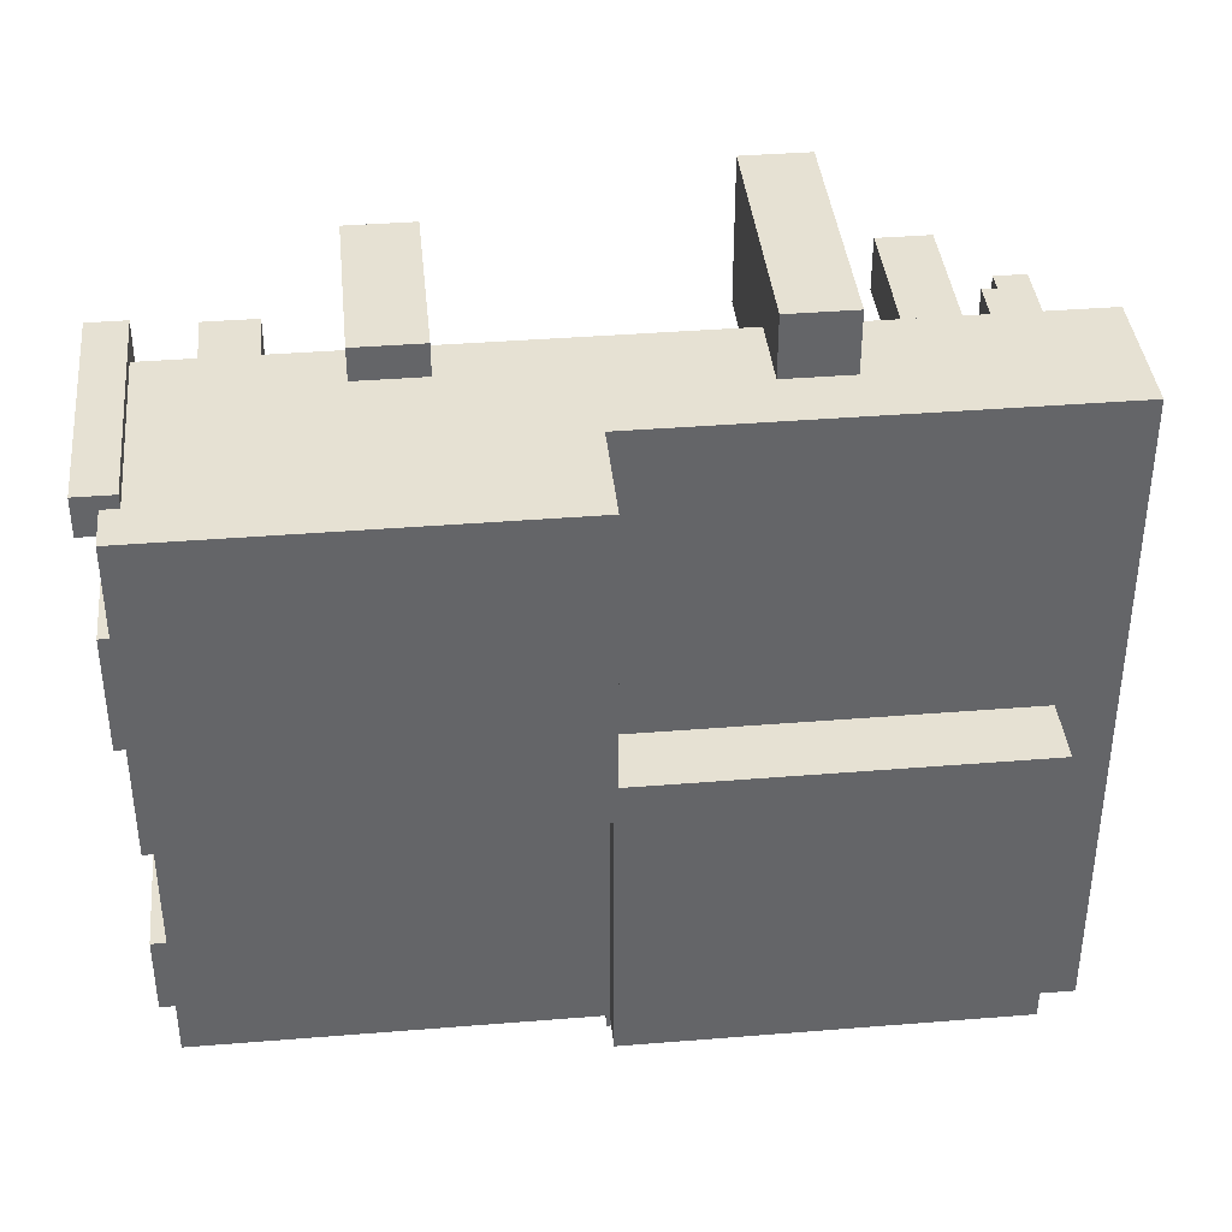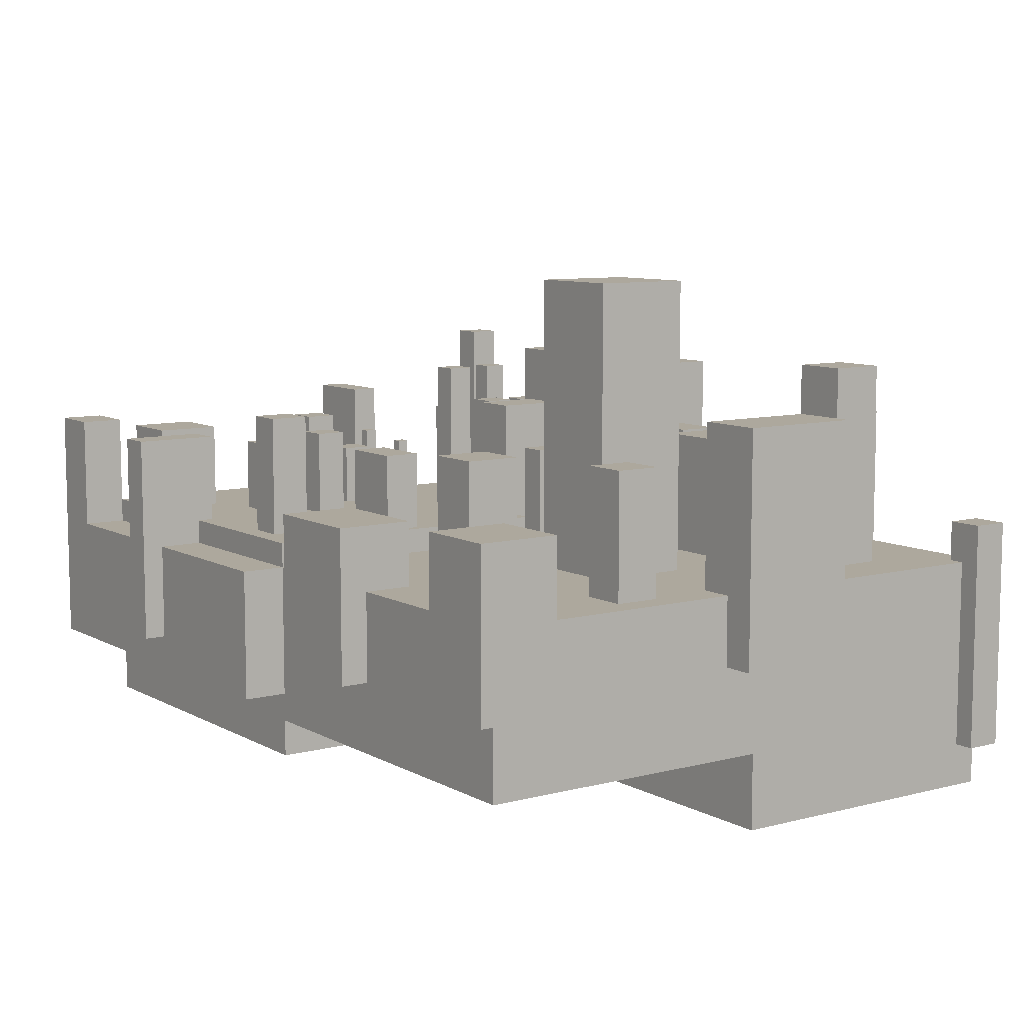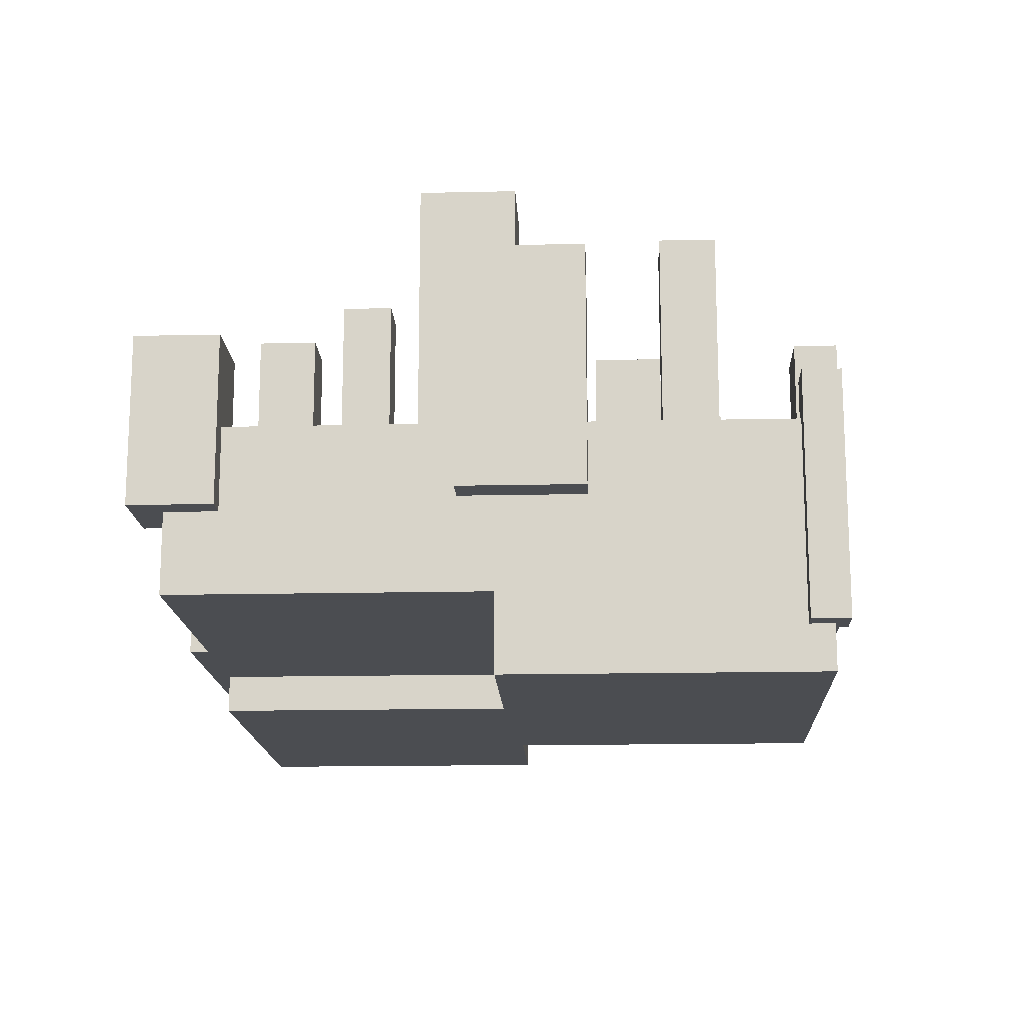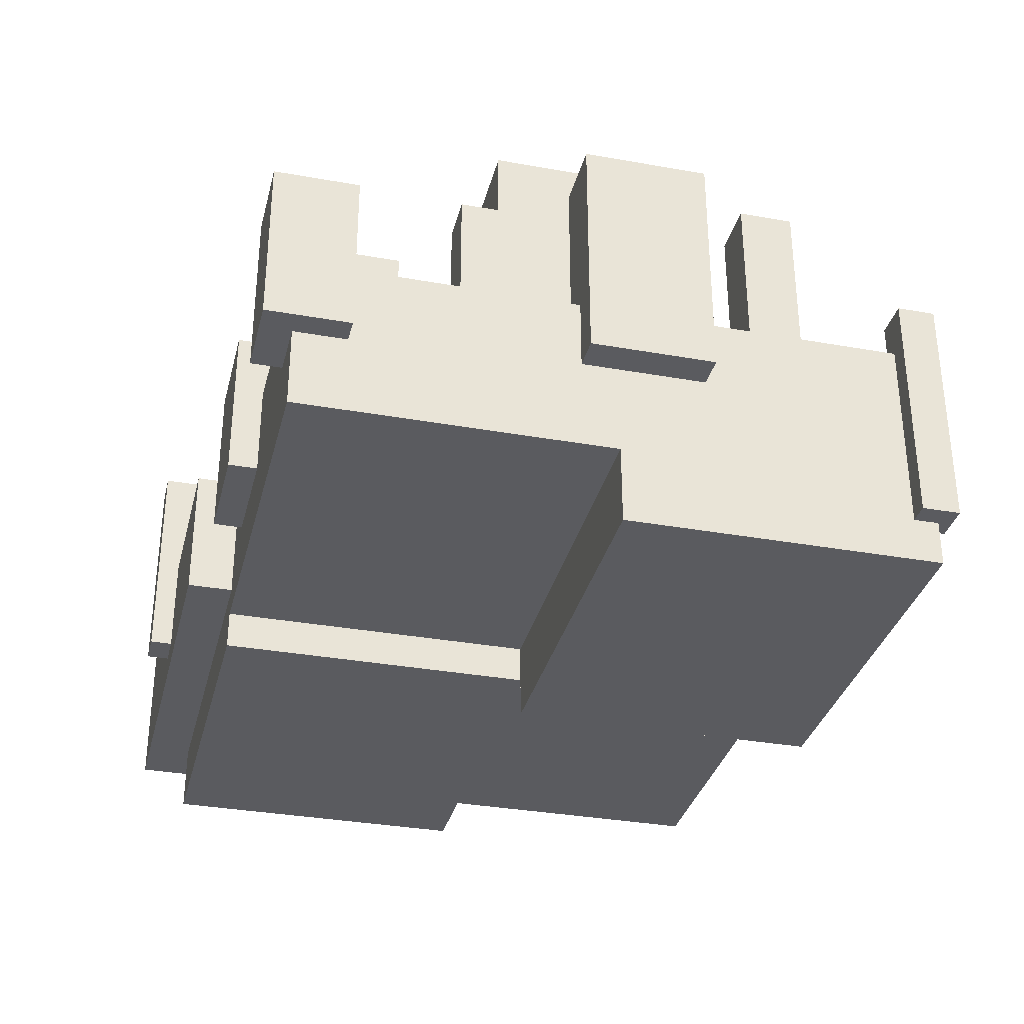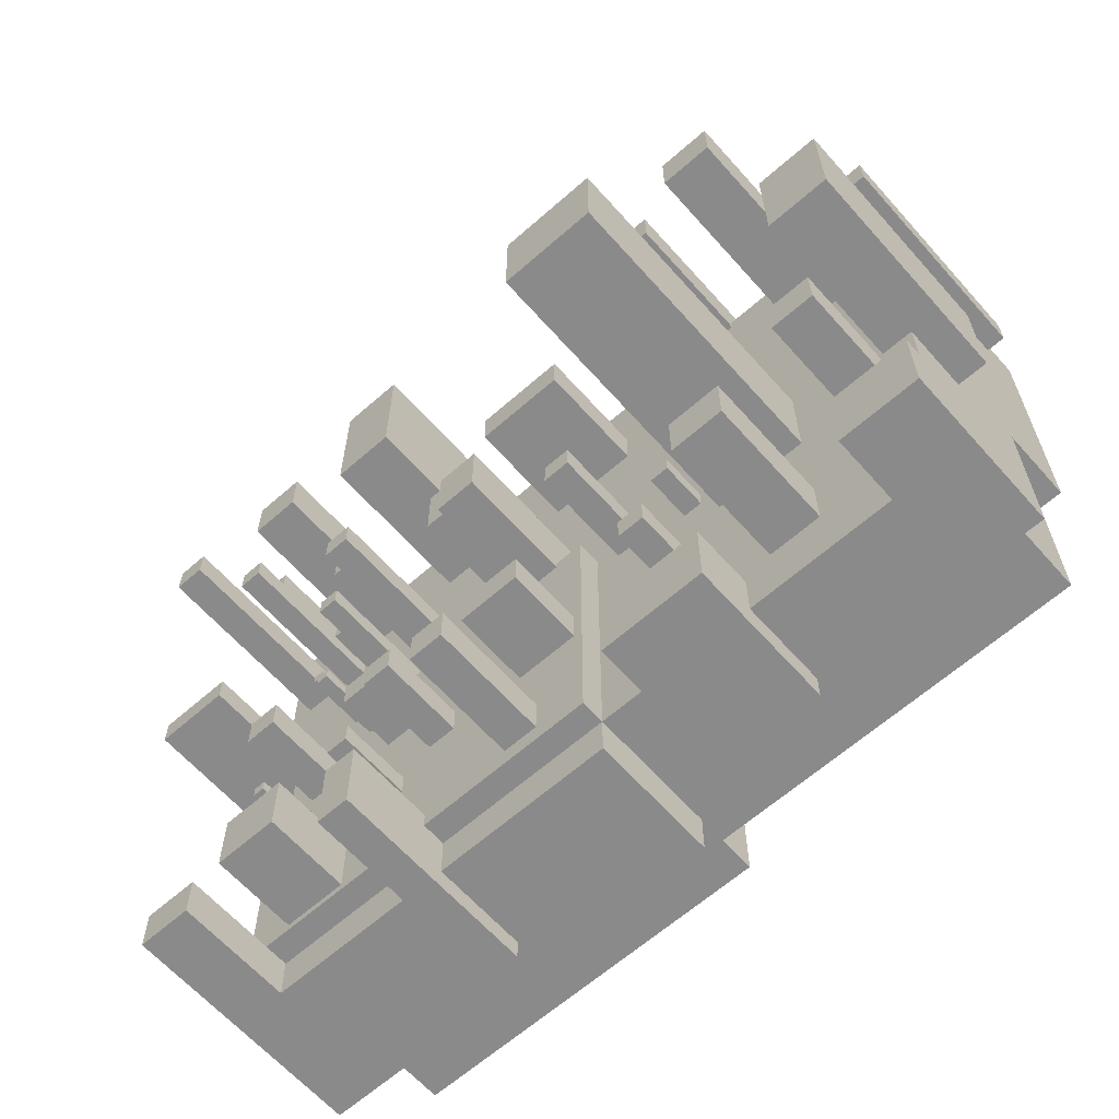
<metadata>
{"format":"obj","ext":"obj","renderer":"f3d","projection":"perspective","resolution":1024,"background":"white","views":[{"elev":38.9,"azim":-5.8,"up":"+Z"},{"elev":8.7,"azim":-125.1,"up":"+Y"},{"elev":-15.7,"azim":-87.3,"up":"+Y"},{"elev":-33.3,"azim":-103.8,"up":"+Y"},{"elev":-63.6,"azim":-138.4,"up":"+Z"}]}
</metadata>
<code>
o Tree_Top
v -1.15 13.49 -0.183
v -0.9993 13.49 -0.183
v -0.9993 13.91 -0.183
v -1.15 13.91 -0.183
v -0.9993 13.91 -0.3335
v -1.15 13.91 -0.3335
v -0.9993 13.49 -0.3335
v -1.15 13.49 -0.3335
v -1.426 12.86 -1.926
v -0.5971 12.86 -1.926
v -0.5971 14.03 -1.926
v -1.426 14.03 -1.926
v -0.5971 14.03 -2.511
v -1.426 14.03 -2.511
v -0.5971 12.86 -2.511
v -1.426 12.86 -2.511
v 1.437 13.19 -0.5157
v 1.668 13.19 -0.5157
v 1.668 14.19 -0.5157
v 1.437 14.19 -0.5157
v 1.668 14.19 -0.7464
v 1.437 14.19 -0.7464
v 1.668 13.19 -0.7464
v 1.437 13.19 -0.7464
v 1.798 13.54 -0.2243
v 1.89 13.54 -0.2243
v 1.89 14.29 -0.2243
v 1.798 14.29 -0.2243
v 1.89 14.29 -0.3165
v 1.798 14.29 -0.3165
v 1.89 13.54 -0.3165
v 1.798 13.54 -0.3165
v 1.465 13.29 -1.427
v 1.64 13.29 -1.427
v 1.64 14.29 -1.427
v 1.465 14.29 -1.427
v 1.64 14.29 -1.602
v 1.465 14.29 -1.602
v 1.64 13.29 -1.602
v 1.465 13.29 -1.602
v 2.472 13.66 -0.9085
v 2.564 13.66 -0.9085
v 2.564 14.16 -0.9085
v 2.472 14.16 -0.9085
v 2.564 14.16 -1.001
v 2.472 14.16 -1.001
v 2.564 13.66 -1.001
v 2.472 13.66 -1.001
v 2.042 13.06 0.2597
v 2.129 13.06 0.2597
v 2.129 14.13 0.2597
v 2.042 14.13 0.2597
v 2.129 14.13 0.1728
v 2.042 14.13 0.1728
v 2.129 13.06 0.1728
v 2.042 13.06 0.1728
v 1.848 13.06 0.8328
v 1.969 13.06 0.8328
v 1.969 14.13 0.8328
v 1.848 14.13 0.8328
v 1.969 14.13 0.7115
v 1.848 14.13 0.7115
v 1.969 13.06 0.7115
v 1.848 13.06 0.7115
v 1.622 13.39 0.568
v 1.779 13.39 0.568
v 1.779 14.46 0.568
v 1.622 14.46 0.568
v 1.779 14.46 0.4108
v 1.622 14.46 0.4108
v 1.779 13.39 0.4108
v 1.622 13.39 0.4108
v 2.657 13.49 1.657
v 2.895 13.49 1.657
v 2.895 15.05 1.657
v 2.657 15.05 1.657
v 2.895 15.05 1.419
v 2.657 15.05 1.419
v 2.895 13.49 1.419
v 2.657 13.49 1.419
v -0.9937 13.42 -0.8882
v -0.7781 13.42 -0.8882
v -0.7781 14.03 -0.8882
v -0.9937 14.03 -0.8882
v -0.7781 14.03 -1.104
v -0.9937 14.03 -1.104
v -0.7781 13.42 -1.104
v -0.9937 13.42 -1.104
v 2.188 13.4 -0.4323
v 2.438 13.4 -0.4323
v 2.438 14.4 -0.4323
v 2.188 14.4 -0.4323
v 2.438 14.4 -0.6823
v 2.188 14.4 -0.6823
v 2.438 13.4 -0.6823
v 2.188 13.4 -0.6823
v 2.706 13.24 0.32
v 3.292 13.24 0.32
v 3.292 14.56 0.32
v 2.706 14.56 0.32
v 3.292 14.56 0.1077
v 2.706 14.56 0.1077
v 3.292 13.24 0.1077
v 2.706 13.24 0.1077
v 2.42 13.4 1.975
v 2.602 13.4 1.975
v 2.602 14.4 1.975
v 2.42 14.4 1.975
v 2.602 14.4 1.792
v 2.42 14.4 1.792
v 2.602 13.4 1.792
v 2.42 13.4 1.792
v 1.806 12.88 2.086
v 2.197 12.88 2.086
v 2.197 14.91 2.086
v 1.806 14.91 2.086
v 2.197 14.91 1.695
v 1.806 14.91 1.695
v 2.197 12.88 1.695
v 1.806 12.88 1.695
v 1.977 13.4 -1.742
v 2.473 13.4 -1.742
v 2.473 14.4 -1.742
v 1.977 14.4 -1.742
v 2.473 14.4 -2.237
v 1.977 14.4 -2.237
v 2.473 13.4 -2.237
v 1.977 13.4 -2.237
v 1.216 12.8 -2.171
v 1.472 12.8 -2.171
v 1.472 14.41 -2.171
v 1.216 14.41 -2.171
v 1.472 14.41 -2.795
v 1.216 14.41 -2.795
v 1.472 12.8 -2.795
v 1.216 12.8 -2.795
v 0.9992 13.4 -1.04
v 1.23 13.4 -1.04
v 1.23 14.4 -1.04
v 0.9992 14.4 -1.04
v 1.23 14.4 -1.271
v 0.9992 14.4 -1.271
v 1.23 13.4 -1.271
v 0.9992 13.4 -1.271
v 1.089 13.46 0.3167
v 1.295 13.46 0.3167
v 1.295 14.87 0.3167
v 1.089 14.87 0.3167
v 1.295 14.87 0.111
v 1.089 14.87 0.111
v 1.295 13.46 0.111
v 1.089 13.46 0.111
v 1.358 13.39 0.9467
v 1.599 13.39 0.9467
v 1.599 14.53 0.9467
v 1.358 14.53 0.9467
v 1.599 14.53 0.7056
v 1.358 14.53 0.7056
v 1.599 13.39 0.7056
v 1.358 13.39 0.7056
v 0.8724 12.97 2.795
v 1.368 12.97 2.795
v 1.368 14.82 2.795
v 0.8724 14.82 2.795
v 1.368 14.82 1.716
v 0.8724 14.82 1.716
v 1.368 12.97 1.716
v 0.8724 12.97 1.716
v -3.234 12.92 -1.908
v -2.618 12.92 -1.908
v -2.618 14.17 -1.908
v -3.234 14.17 -1.908
v -2.618 14.17 -2.523
v -3.234 14.17 -2.523
v -2.618 12.92 -2.523
v -3.234 12.92 -2.523
v -2.054 13.36 -1.399
v -1.639 13.36 -1.399
v -1.639 14.53 -1.399
v -2.054 14.53 -1.399
v -1.639 14.53 -1.814
v -2.054 14.53 -1.814
v -1.639 13.36 -1.814
v -2.054 13.36 -1.814
v -2.609 13.51 1.617
v -2.202 13.51 1.617
v -2.202 15.08 1.617
v -2.609 15.08 1.617
v -2.202 15.08 1.209
v -2.609 15.08 1.209
v -2.202 13.51 1.209
v -2.609 13.51 1.209
v -3.203 12.08 2.439
v -2.926 12.08 2.439
v -2.926 13.85 2.439
v -3.203 13.85 2.439
v -2.926 13.85 2.162
v -3.203 13.85 2.162
v -2.926 12.08 2.162
v -3.203 12.08 2.162
v -0.1859 13.54 2.343
v -0.1859 12.54 2.343
v 2.675 12.54 2.343
v 2.675 13.54 2.343
v -0.1859 13.73 -2.297
v -0.1859 13.73 0.02317
v 2.675 13.73 0.02317
v 2.675 13.73 -2.297
v -0.1859 12.54 -2.631
v -0.1859 13.54 -2.631
v 2.675 13.54 -2.631
v 2.675 12.54 -2.631
v 2.675 12.05 0.02317
v -0.1859 12.05 0.02317
v -0.1859 12.05 -2.297
v 2.675 12.05 -2.297
v 3.089 13.54 0.02317
v 3.089 12.54 0.02317
v 3.089 12.54 -2.297
v 3.089 13.54 -2.297
v -3.047 12.54 -2.297
v -3.047 12.54 0.02317
v -3.047 13.54 0.02317
v -3.047 13.54 -2.297
v -3.047 12.33 -2.297
v -0.1859 12.33 -2.297
v -0.1859 12.33 0.02317
v -3.047 12.33 0.02317
v -0.1859 13.54 -2.297
v -0.1859 12.54 -2.297
v -0.1859 13.54 0.02317
v -3.047 12.54 2.343
v -3.047 13.54 2.343
v 2.675 13.54 0.02317
v 3.089 12.54 2.343
v 3.089 13.54 2.343
v -0.1859 12.54 2.343
v -0.1859 12.54 0.02317
v 2.675 12.54 0.02317
v 2.675 12.54 2.343
v -3.047 11.75 0.02317
v -0.1859 11.75 0.02317
v -0.1859 11.75 2.343
v -3.047 11.75 2.343
v -0.1859 12.54 0.02317
v 2.675 13.54 -2.297
v 3.089 12.54 -2.631
v 3.089 13.54 -2.631
v 2.675 12.54 -2.297
v 2.675 12.54 0.02317
v 2.675 13.54 0.02317
v 2.675 13.54 2.343
v 3.089 13.54 2.343
v 3.089 13.54 0.02317
v 2.675 14.43 -2.631
v 2.675 14.43 -2.297
v 3.089 14.43 -2.297
v 3.089 14.43 -2.631
v -3.292 13.01 0.6714
v -2.797 13.01 0.6714
v -2.797 14.78 0.6714
v -3.292 14.78 0.6714
v -2.797 14.78 -0.2438
v -3.292 14.78 -0.2438
v -2.797 13.01 -0.2438
v -3.292 13.01 -0.2438
v -2.846 13.46 -0.7405
v -2.504 13.46 -0.7405
v -2.504 14.49 -0.7405
v -2.846 14.49 -0.7405
v -2.504 14.49 -1.082
v -2.846 14.49 -1.082
v -2.504 13.46 -1.082
v -2.846 13.46 -1.082
v 0.2235 13.15 -1.842
v 0.5001 13.15 -1.842
v 0.5001 14.65 -1.842
v 0.2235 14.65 -1.842
v 0.5001 14.65 -2.137
v 0.2235 14.65 -2.137
v 0.5001 13.15 -2.137
v 0.2235 13.15 -2.137
v 2.286 13.49 1.501
v 2.469 13.49 1.501
v 2.469 14.75 1.501
v 2.286 14.75 1.501
v 2.469 14.75 1.318
v 2.286 14.75 1.318
v 2.469 13.49 1.318
v 2.286 13.49 1.318
v -0.1154 13.46 -1.016
v 0.3802 13.46 -1.016
v 0.3802 14.33 -1.016
v -0.1154 14.33 -1.016
v 0.3802 14.33 -1.295
v -0.1154 14.33 -1.295
v 0.3802 13.46 -1.295
v -0.1154 13.46 -1.295
v 0.04503 13.15 0.4616
v 0.374 13.15 0.4616
v 0.374 14.64 0.4616
v 0.04503 14.64 0.4616
v 0.374 14.64 -0.03398
v 0.04503 14.64 -0.03398
v 0.374 13.15 -0.03398
v 0.04503 13.15 -0.03398
v 0.2487 13.4 1.074
v 0.7444 13.4 1.074
v 0.7444 14.4 1.074
v 0.2487 14.4 1.074
v 0.7444 14.4 0.5783
v 0.2487 14.4 0.5783
v 0.7444 13.4 0.5783
v 0.2487 13.4 0.5783
v -0.5235 13.4 1.733
v 0.1975 13.4 1.733
v 0.1975 14.4 1.733
v -0.5235 14.4 1.733
v 0.1975 14.4 1.412
v -0.5235 14.4 1.412
v 0.1975 13.4 1.412
v -0.5235 13.4 1.412
v -2.033 13.44 0.1206
v -1.3 13.44 0.1206
v -1.3 15.75 0.1206
v -2.033 15.75 0.1206
v -1.3 15.75 -0.6121
v -2.033 15.75 -0.6121
v -1.3 13.44 -0.6122
v -2.033 13.44 -0.6122
v -1.696 13.48 1.221
v -1.2 13.48 1.221
v -1.2 14.48 1.221
v -1.696 14.48 1.221
v -1.2 14.48 0.7251
v -1.696 14.48 0.7251
v -1.2 13.48 0.7251
v -1.696 13.48 0.7251
v -1.643 13.21 2.578
v -1.147 13.21 2.578
v -1.147 14.59 2.578
v -1.643 14.59 2.578
v -1.147 14.59 2.254
v -1.643 14.59 2.254
v -1.147 13.21 2.254
v -1.643 13.21 2.254
v -0.5996 13.47 0.07142
v -0.3839 13.47 0.07142
v -0.3839 14.34 0.07142
v -0.5996 14.34 0.07142
v -0.3839 14.34 -0.1442
v -0.5996 14.34 -0.1442
v -0.3839 13.47 -0.1442
v -0.5996 13.47 -0.1442
f 1 2 3 4
f 4 3 5 6
f 6 5 7 8
f 2 7 5 3
f 8 1 4 6
f 9 10 11 12
f 12 11 13 14
f 14 13 15 16
f 16 15 10 9
f 10 15 13 11
f 16 9 12 14
f 17 18 19 20
f 20 19 21 22
f 22 21 23 24
f 18 23 21 19
f 24 17 20 22
f 25 26 27 28
f 28 27 29 30
f 30 29 31 32
f 26 31 29 27
f 32 25 28 30
f 33 34 35 36
f 36 35 37 38
f 38 37 39 40
f 34 39 37 35
f 40 33 36 38
f 41 42 43 44
f 44 43 45 46
f 46 45 47 48
f 42 47 45 43
f 48 41 44 46
f 49 50 51 52
f 52 51 53 54
f 54 53 55 56
f 50 55 53 51
f 56 49 52 54
f 57 58 59 60
f 60 59 61 62
f 62 61 63 64
f 58 63 61 59
f 64 57 60 62
f 65 66 67 68
f 68 67 69 70
f 70 69 71 72
f 66 71 69 67
f 72 65 68 70
f 73 74 75 76
f 76 75 77 78
f 78 77 79 80
f 74 79 77 75
f 80 73 76 78
f 81 82 83 84
f 84 83 85 86
f 86 85 87 88
f 82 87 85 83
f 88 81 84 86
f 89 90 91 92
f 92 91 93 94
f 94 93 95 96
f 90 95 93 91
f 96 89 92 94
f 97 98 99 100
f 100 99 101 102
f 102 101 103 104
f 104 103 98 97
f 98 103 101 99
f 104 97 100 102
f 105 106 107 108
f 108 107 109 110
f 110 109 111 112
f 106 111 109 107
f 112 105 108 110
f 113 114 115 116
f 116 115 117 118
f 118 117 119 120
f 114 119 117 115
f 120 113 116 118
f 121 122 123 124
f 124 123 125 126
f 126 125 127 128
f 122 127 125 123
f 128 121 124 126
f 129 130 131 132
f 132 131 133 134
f 134 133 135 136
f 136 135 130 129
f 130 135 133 131
f 136 129 132 134
f 137 138 139 140
f 140 139 141 142
f 142 141 143 144
f 138 143 141 139
f 144 137 140 142
f 145 146 147 148
f 148 147 149 150
f 150 149 151 152
f 146 151 149 147
f 152 145 148 150
f 153 154 155 156
f 156 155 157 158
f 158 157 159 160
f 154 159 157 155
f 160 153 156 158
f 161 162 163 164
f 164 163 165 166
f 166 165 167 168
f 168 167 162 161
f 162 167 165 163
f 168 161 164 166
f 169 170 171 172
f 172 171 173 174
f 174 173 175 176
f 176 175 170 169
f 170 175 173 171
f 176 169 172 174
f 177 178 179 180
f 180 179 181 182
f 182 181 183 184
f 178 183 181 179
f 184 177 180 182
f 185 186 187 188
f 188 187 189 190
f 190 189 191 192
f 186 191 189 187
f 192 185 188 190
f 193 194 195 196
f 196 195 197 198
f 198 197 199 200
f 200 199 194 193
f 194 199 197 195
f 200 193 196 198
f 201 202 203 204
f 205 206 207 208
f 209 210 211 212
f 213 214 215 216
f 217 218 219 220
f 221 222 223 224
f 225 226 227 228
f 224 229 230 221
f 223 231 229 224
f 232 202 201 233
f 233 201 231 223
f 234 231 201 204
f 235 218 217 236
f 237 238 239 240
f 241 242 243 244
f 223 222 232 233
f 221 230 226 225
f 245 222 228 227
f 222 221 225 228
f 229 231 206 205
f 231 234 207 206
f 234 246 208 207
f 246 229 205 208
f 230 229 210 209
f 229 246 211 210
f 220 219 247 248
f 249 230 209 212
f 250 249 219 218
f 246 234 217 220
f 203 250 218 235
f 251 252 253 254
f 204 203 235 236
f 249 212 247 219
f 212 211 248 247
f 255 256 257 258
f 234 204 252 251
f 204 236 253 252
f 236 217 254 253
f 217 234 251 254
f 202 245 238 237
f 245 250 239 238
f 250 203 240 239
f 203 202 237 240
f 250 245 214 213
f 245 230 215 214
f 230 249 216 215
f 249 250 213 216
f 222 245 242 241
f 245 202 243 242
f 202 232 244 243
f 232 222 241 244
f 211 246 256 255
f 246 220 257 256
f 220 248 258 257
f 248 211 255 258
f 259 260 261 262
f 262 261 263 264
f 264 263 265 266
f 266 265 260 259
f 260 265 263 261
f 266 259 262 264
f 267 268 269 270
f 270 269 271 272
f 272 271 273 274
f 268 273 271 269
f 274 267 270 272
f 275 276 277 278
f 278 277 279 280
f 280 279 281 282
f 276 281 279 277
f 282 275 278 280
f 283 284 285 286
f 286 285 287 288
f 288 287 289 290
f 284 289 287 285
f 290 283 286 288
f 291 292 293 294
f 294 293 295 296
f 296 295 297 298
f 292 297 295 293
f 298 291 294 296
f 299 300 301 302
f 302 301 303 304
f 304 303 305 306
f 300 305 303 301
f 306 299 302 304
f 307 308 309 310
f 310 309 311 312
f 312 311 313 314
f 308 313 311 309
f 314 307 310 312
f 315 316 317 318
f 318 317 319 320
f 320 319 321 322
f 316 321 319 317
f 322 315 318 320
f 323 324 325 326
f 326 325 327 328
f 328 327 329 330
f 324 329 327 325
f 330 323 326 328
f 331 332 333 334
f 334 333 335 336
f 336 335 337 338
f 332 337 335 333
f 338 331 334 336
f 339 340 341 342
f 342 341 343 344
f 344 343 345 346
f 346 345 340 339
f 340 345 343 341
f 346 339 342 344
f 347 348 349 350
f 350 349 351 352
f 352 351 353 354
f 348 353 351 349
f 354 347 350 352

</code>
